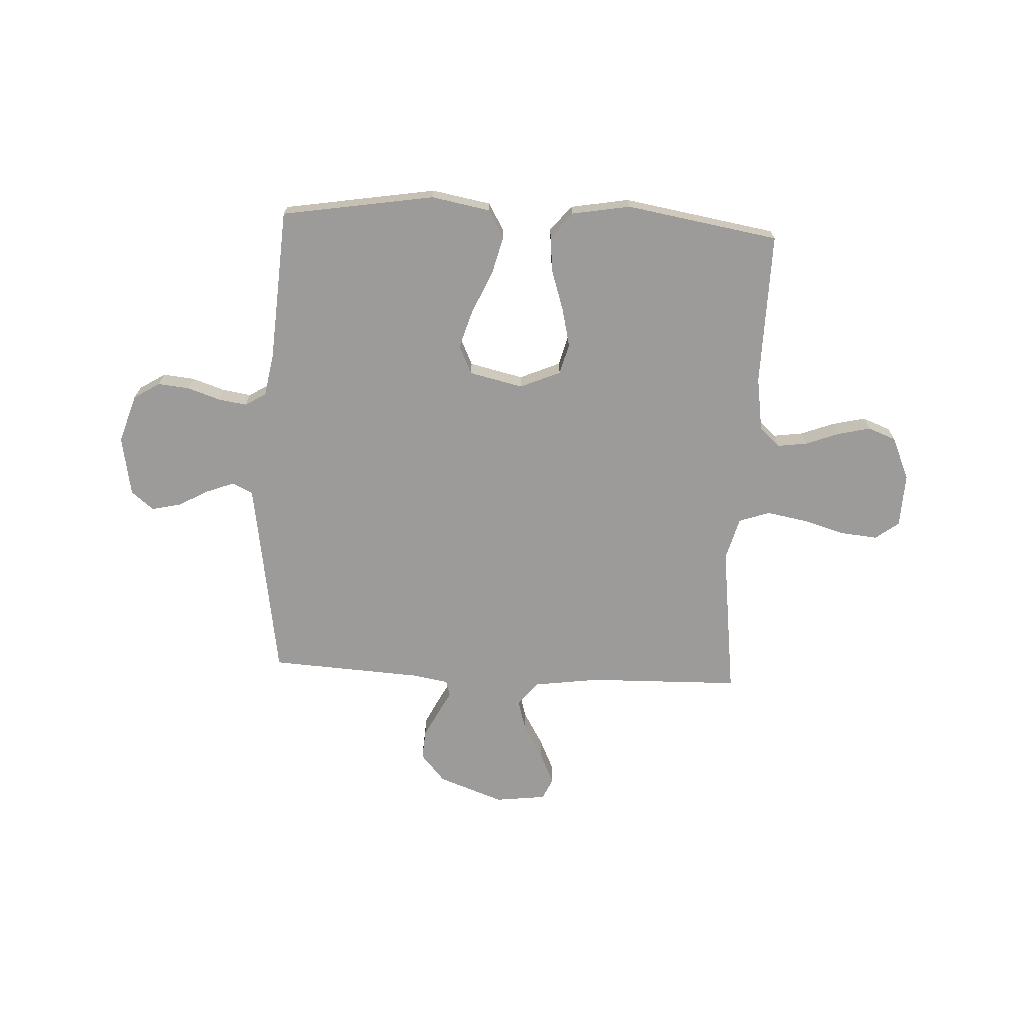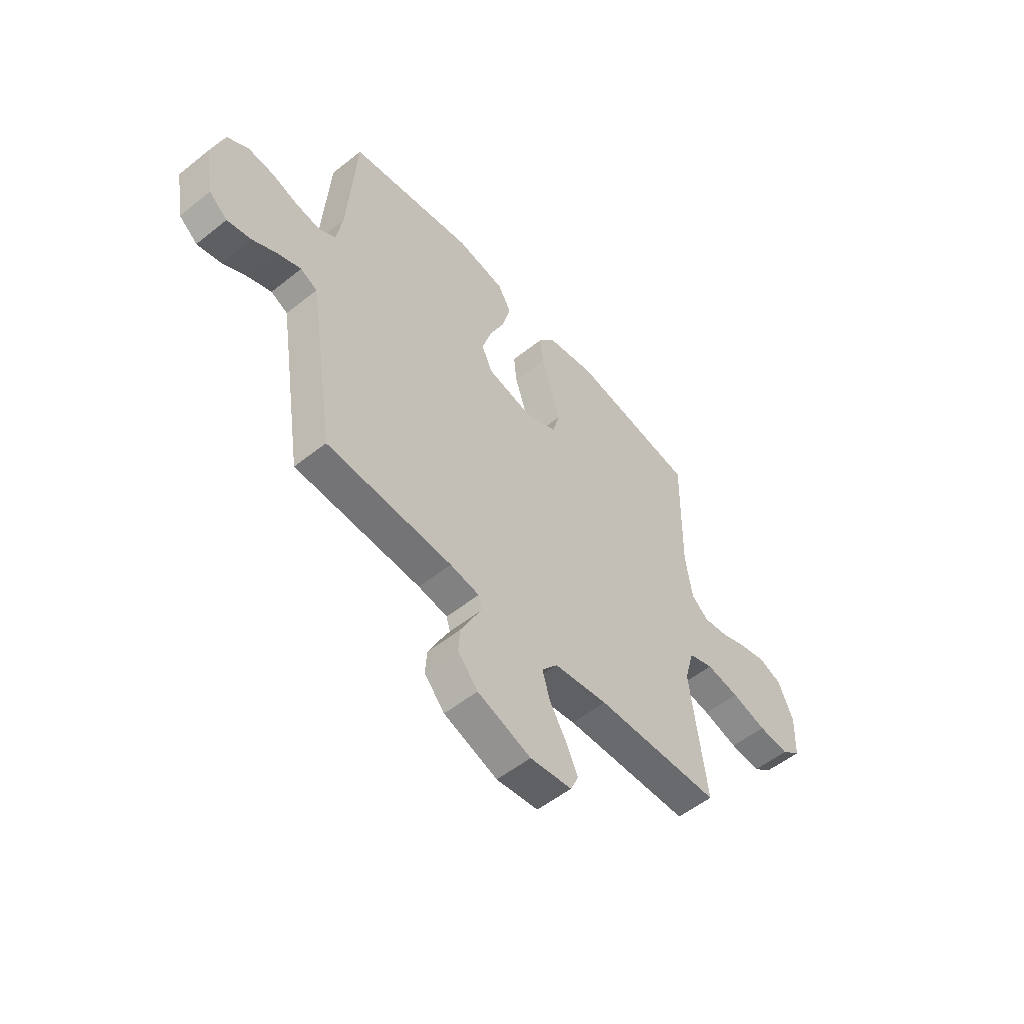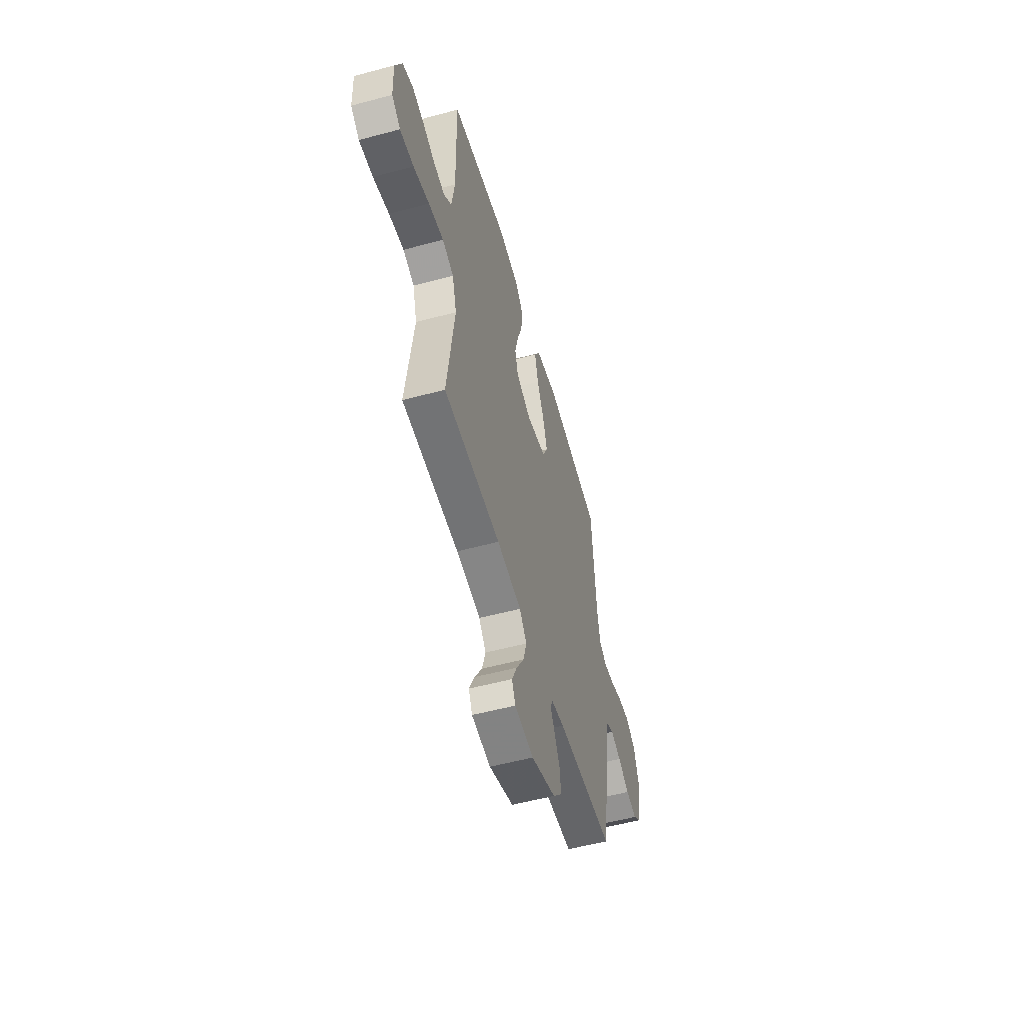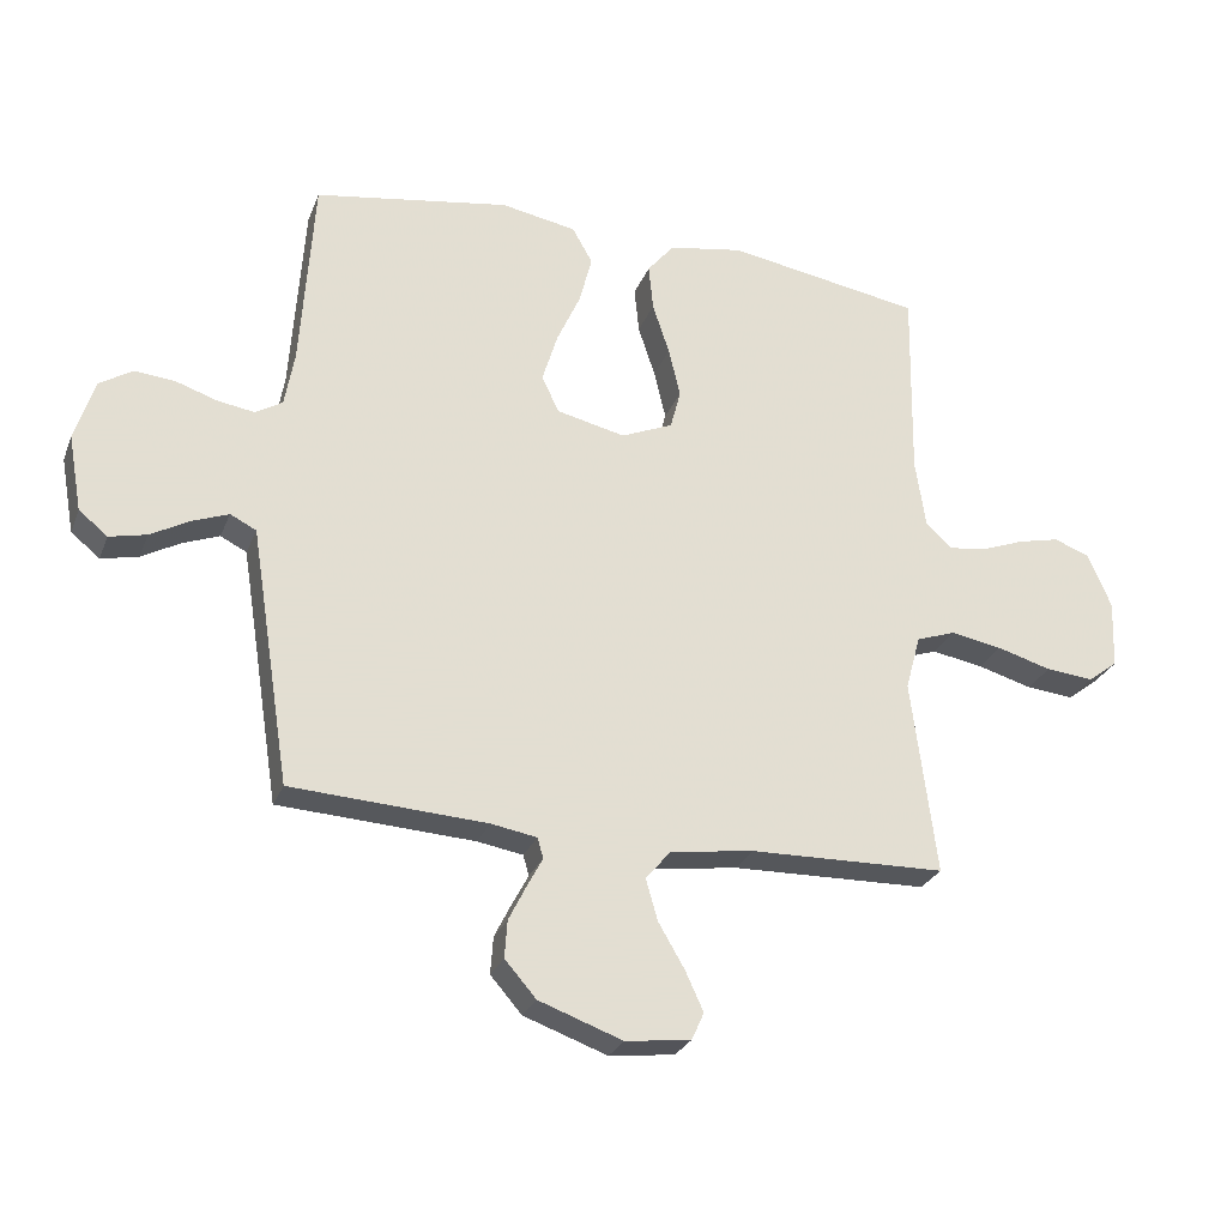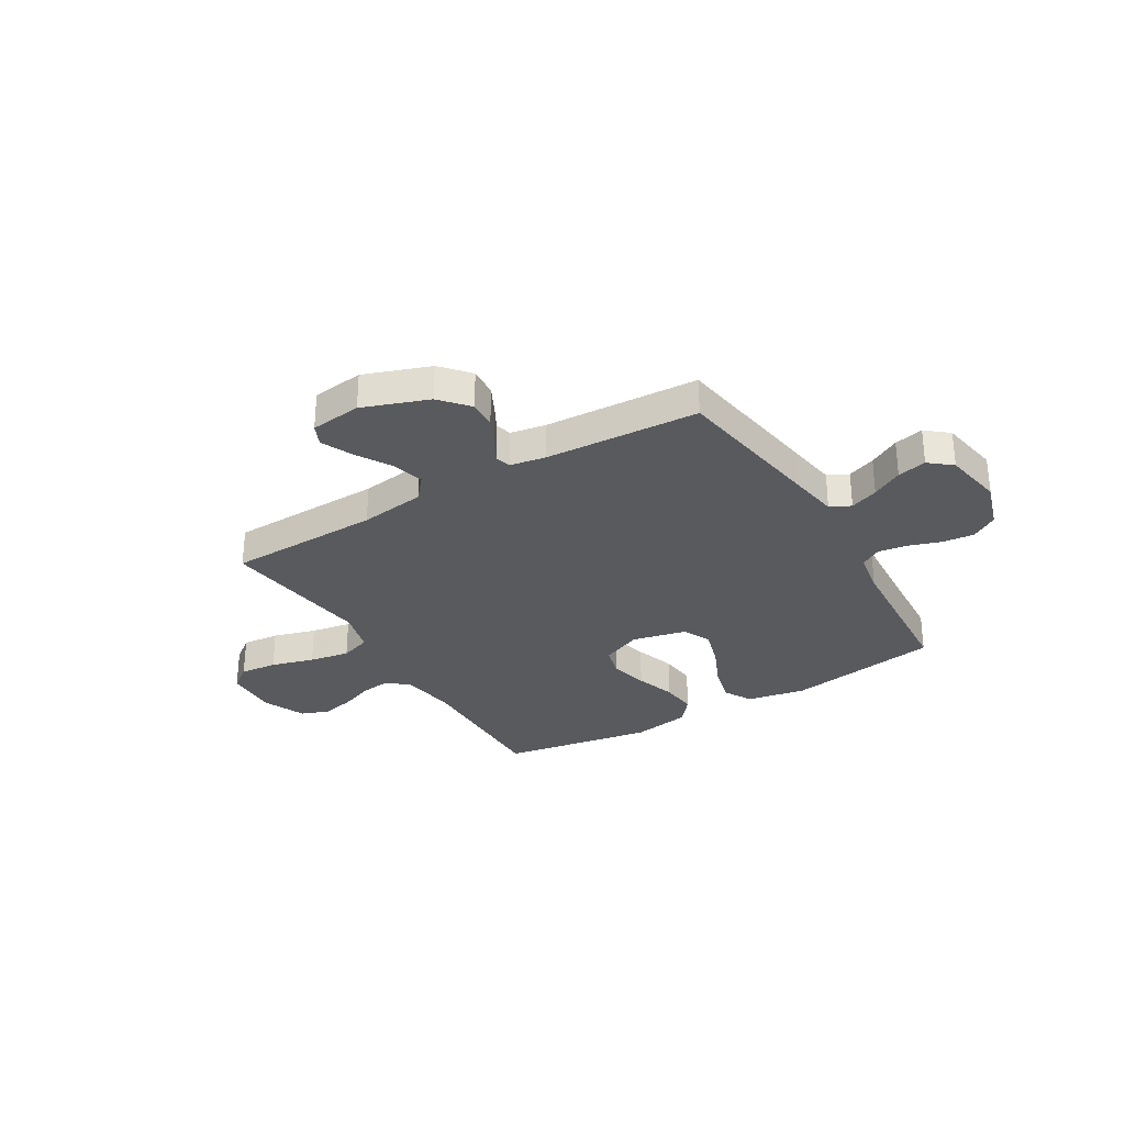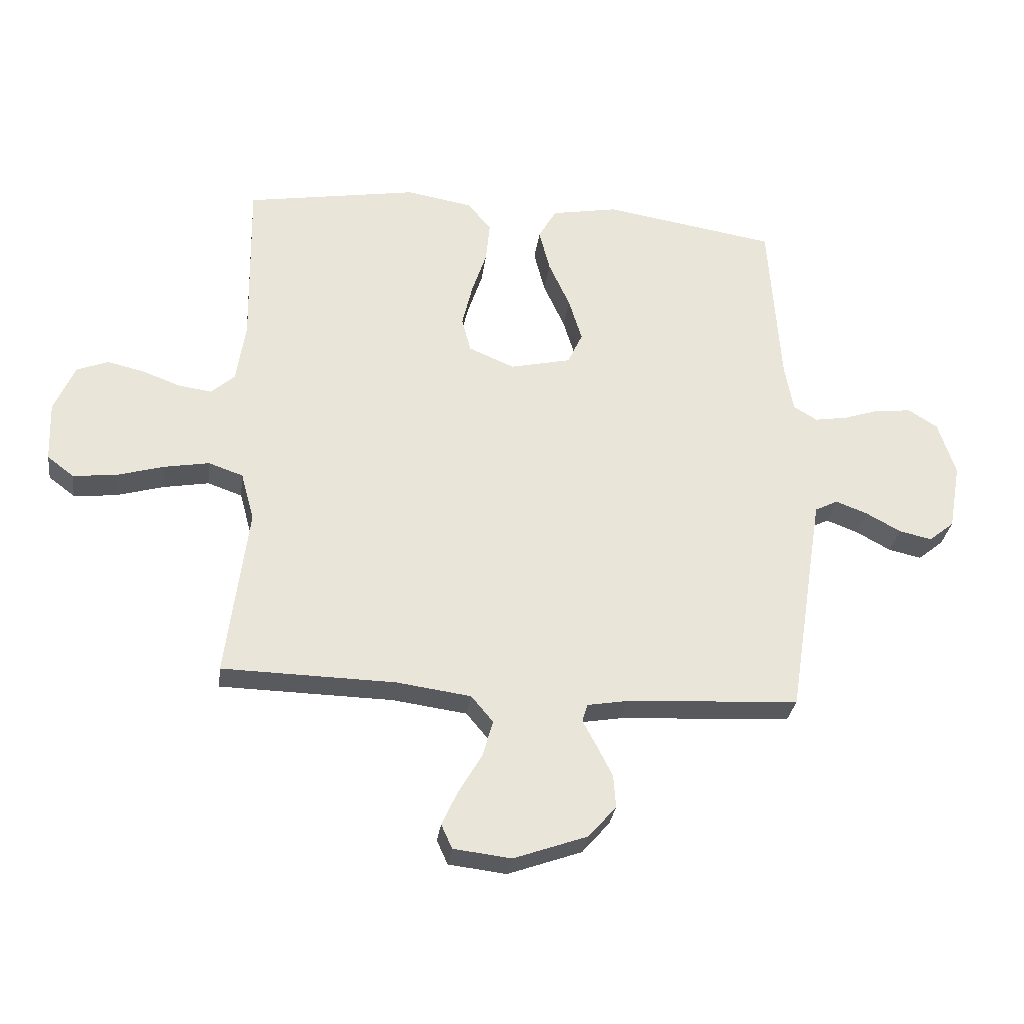
<metadata>
{"format":"obj","ext":"obj","renderer":"f3d","projection":"perspective","resolution":1024,"background":"white","views":[{"elev":-69.8,"azim":-2.9,"up":"+Y"},{"elev":-54.0,"azim":-49.7,"up":"+Z"},{"elev":-54.6,"azim":105.9,"up":"+Z"},{"elev":-27.0,"azim":-18.6,"up":"+Z"},{"elev":-30.5,"azim":-149.1,"up":"+Y"},{"elev":-30.4,"azim":172.5,"up":"+Z"}]}
</metadata>
<code>
v -0.5 0.07 0.5
v -0.2 0.07 0.549
v -0.084 0.07 0.528
v -0.053 0.07 0.473
v -0.072 0.07 0.398
v -0.109 0.07 0.316
v -0.132 0.07 0.24
v -0.106 0.07 0.184
v 0 0.07 0.16
v 0.079 0.07 0.194
v 0.095 0.07 0.254
v 0.077 0.07 0.33
v 0.051 0.07 0.409
v 0.044 0.07 0.48
v 0.085 0.07 0.53
v 0.2 0.07 0.55
v 0.5 0.07 0.5
v 0.495 0.07 0.2
v 0.511 0.07 0.093
v 0.552 0.07 0.057
v 0.61 0.07 0.065
v 0.676 0.07 0.09
v 0.74 0.07 0.105
v 0.795 0.07 0.084
v 0.831 0.07 0
v 0.827 0.07 -0.105
v 0.781 0.07 -0.14
v 0.708 0.07 -0.133
v 0.624 0.07 -0.109
v 0.545 0.07 -0.095
v 0.485 0.07 -0.116
v 0.462 0.07 -0.2
v 0.5 0.07 -0.5
v 0.2 0.07 -0.507
v 0.071 0.07 -0.525
v 0.033 0.07 -0.571
v 0.051 0.07 -0.634
v 0.091 0.07 -0.702
v 0.119 0.07 -0.763
v 0.1 0.07 -0.805
v 0 0.07 -0.817
v -0.128 0.07 -0.771
v -0.176 0.07 -0.716
v -0.172 0.07 -0.659
v -0.145 0.07 -0.605
v -0.121 0.07 -0.56
v -0.13 0.07 -0.529
v -0.2 0.07 -0.517
v -0.5 0.07 -0.5
v -0.547 0.07 -0.2
v -0.562 0.07 -0.106
v -0.602 0.07 -0.086
v -0.657 0.07 -0.107
v -0.717 0.07 -0.14
v -0.774 0.07 -0.153
v -0.818 0.07 -0.117
v -0.839 0.07 0
v -0.809 0.07 0.095
v -0.758 0.07 0.127
v -0.696 0.07 0.121
v -0.633 0.07 0.1
v -0.576 0.07 0.091
v -0.535 0.07 0.116
v -0.52 0.07 0.2
v -0.5 0 0.5
v -0.2 0 0.549
v -0.084 0 0.528
v -0.053 0 0.473
v -0.072 0 0.398
v -0.109 0 0.316
v -0.132 0 0.24
v -0.106 0 0.184
v 0 0 0.16
v 0.079 0 0.194
v 0.095 0 0.254
v 0.077 0 0.33
v 0.051 0 0.409
v 0.044 0 0.48
v 0.085 0 0.53
v 0.2 0 0.55
v 0.5 0 0.5
v 0.495 0 0.2
v 0.511 0 0.093
v 0.552 0 0.057
v 0.61 0 0.065
v 0.676 0 0.09
v 0.74 0 0.105
v 0.795 0 0.084
v 0.831 0 0
v 0.827 0 -0.105
v 0.781 0 -0.14
v 0.708 0 -0.133
v 0.624 0 -0.109
v 0.545 0 -0.095
v 0.485 0 -0.116
v 0.462 0 -0.2
v 0.5 0 -0.5
v 0.2 0 -0.507
v 0.071 0 -0.525
v 0.033 0 -0.571
v 0.051 0 -0.634
v 0.091 0 -0.702
v 0.119 0 -0.763
v 0.1 0 -0.805
v 0 0 -0.817
v -0.128 0 -0.771
v -0.176 0 -0.716
v -0.172 0 -0.659
v -0.145 0 -0.605
v -0.121 0 -0.56
v -0.13 0 -0.529
v -0.2 0 -0.517
v -0.5 0 -0.5
v -0.547 0 -0.2
v -0.562 0 -0.106
v -0.602 0 -0.086
v -0.657 0 -0.107
v -0.717 0 -0.14
v -0.774 0 -0.153
v -0.818 0 -0.117
v -0.839 0 0
v -0.809 0 0.095
v -0.758 0 0.127
v -0.696 0 0.121
v -0.633 0 0.1
v -0.576 0 0.091
v -0.535 0 0.116
v -0.52 0 0.2
f 58 59 60 61
f 58 61 62
f 57 58 62
f 56 57 62
f 53 54 55 56
f 52 53 56 62
f 51 52 62 63
f 48 49 50
f 47 48 50 51
f 43 44 45 46
f 41 42 43 46
f 41 46 47
f 40 41 47
f 37 38 39 40
f 37 40 47
f 36 37 47 51
f 32 33 34
f 31 32 34 35
f 26 27 28 29
f 26 29 30
f 25 26 30
f 24 25 30
f 21 22 23 24
f 20 21 24 30
f 19 20 30 31
f 15 16 17 18
f 12 13 14 15
f 11 12 15 18
f 10 11 18 19
f 3 4 5 6
f 3 6 7
f 64 1 2 3
f 64 3 7
f 63 64 7 8
f 35 36 51 63
f 35 63 8 9
f 19 31 35
f 9 10 19 35
f 125 124 123 122
f 126 125 122
f 126 122 121
f 126 121 120
f 120 119 118 117
f 126 120 117 116
f 127 126 116 115
f 114 113 112
f 115 114 112 111
f 110 109 108 107
f 110 107 106 105
f 111 110 105
f 111 105 104
f 104 103 102 101
f 111 104 101
f 115 111 101 100
f 98 97 96
f 99 98 96 95
f 93 92 91 90
f 94 93 90
f 94 90 89
f 94 89 88
f 88 87 86 85
f 94 88 85 84
f 95 94 84 83
f 82 81 80 79
f 79 78 77 76
f 82 79 76 75
f 83 82 75 74
f 70 69 68 67
f 71 70 67
f 67 66 65 128
f 71 67 128
f 72 71 128 127
f 127 115 100 99
f 73 72 127 99
f 99 95 83
f 99 83 74 73
f 1 65 66 2
f 2 66 67 3
f 3 67 68 4
f 4 68 69 5
f 5 69 70 6
f 6 70 71 7
f 7 71 72 8
f 8 72 73 9
f 9 73 74 10
f 10 74 75 11
f 11 75 76 12
f 12 76 77 13
f 13 77 78 14
f 14 78 79 15
f 15 79 80 16
f 16 80 81 17
f 17 81 82 18
f 18 82 83 19
f 19 83 84 20
f 20 84 85 21
f 21 85 86 22
f 22 86 87 23
f 23 87 88 24
f 24 88 89 25
f 25 89 90 26
f 26 90 91 27
f 27 91 92 28
f 28 92 93 29
f 29 93 94 30
f 30 94 95 31
f 31 95 96 32
f 32 96 97 33
f 33 97 98 34
f 34 98 99 35
f 35 99 100 36
f 36 100 101 37
f 37 101 102 38
f 38 102 103 39
f 39 103 104 40
f 40 104 105 41
f 41 105 106 42
f 42 106 107 43
f 43 107 108 44
f 44 108 109 45
f 45 109 110 46
f 46 110 111 47
f 47 111 112 48
f 48 112 113 49
f 49 113 114 50
f 50 114 115 51
f 51 115 116 52
f 52 116 117 53
f 53 117 118 54
f 54 118 119 55
f 55 119 120 56
f 56 120 121 57
f 57 121 122 58
f 58 122 123 59
f 59 123 124 60
f 60 124 125 61
f 61 125 126 62
f 62 126 127 63
f 63 127 128 64
f 64 128 65 1

</code>
